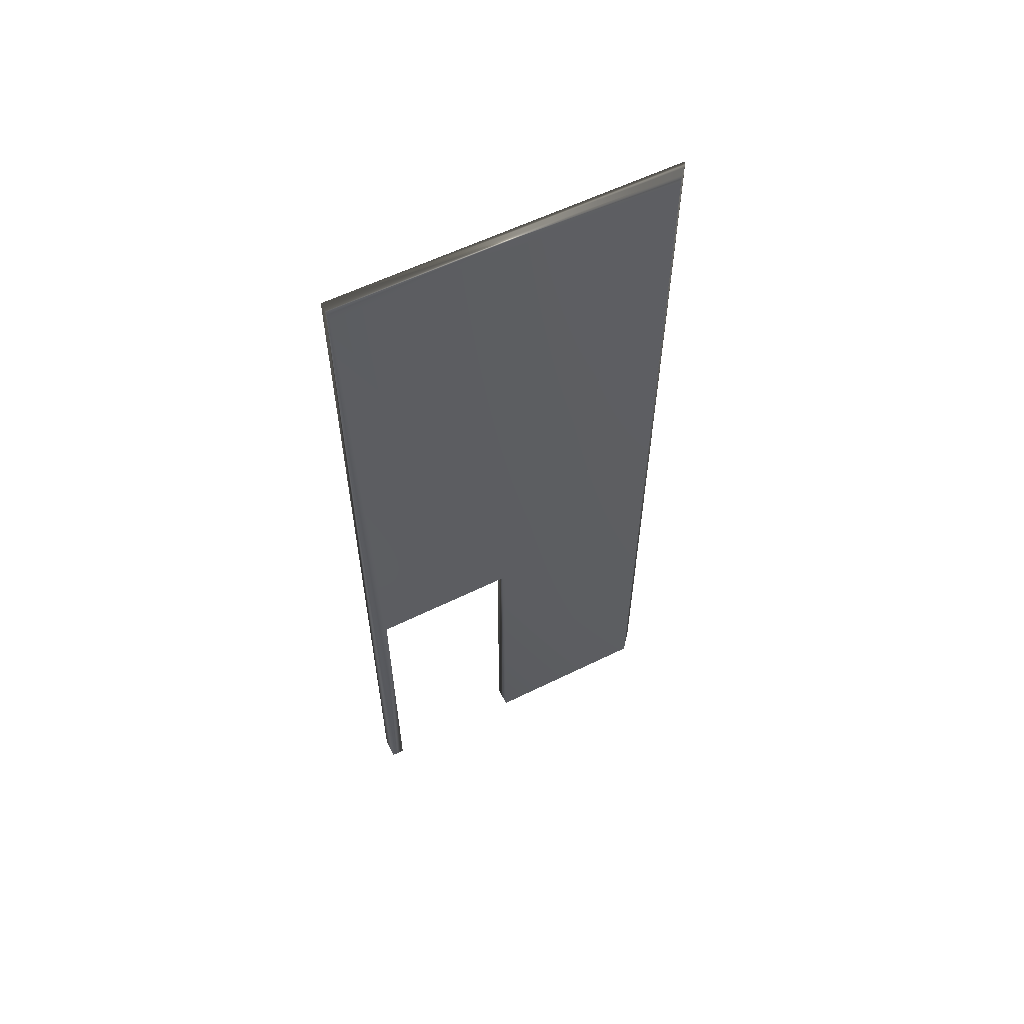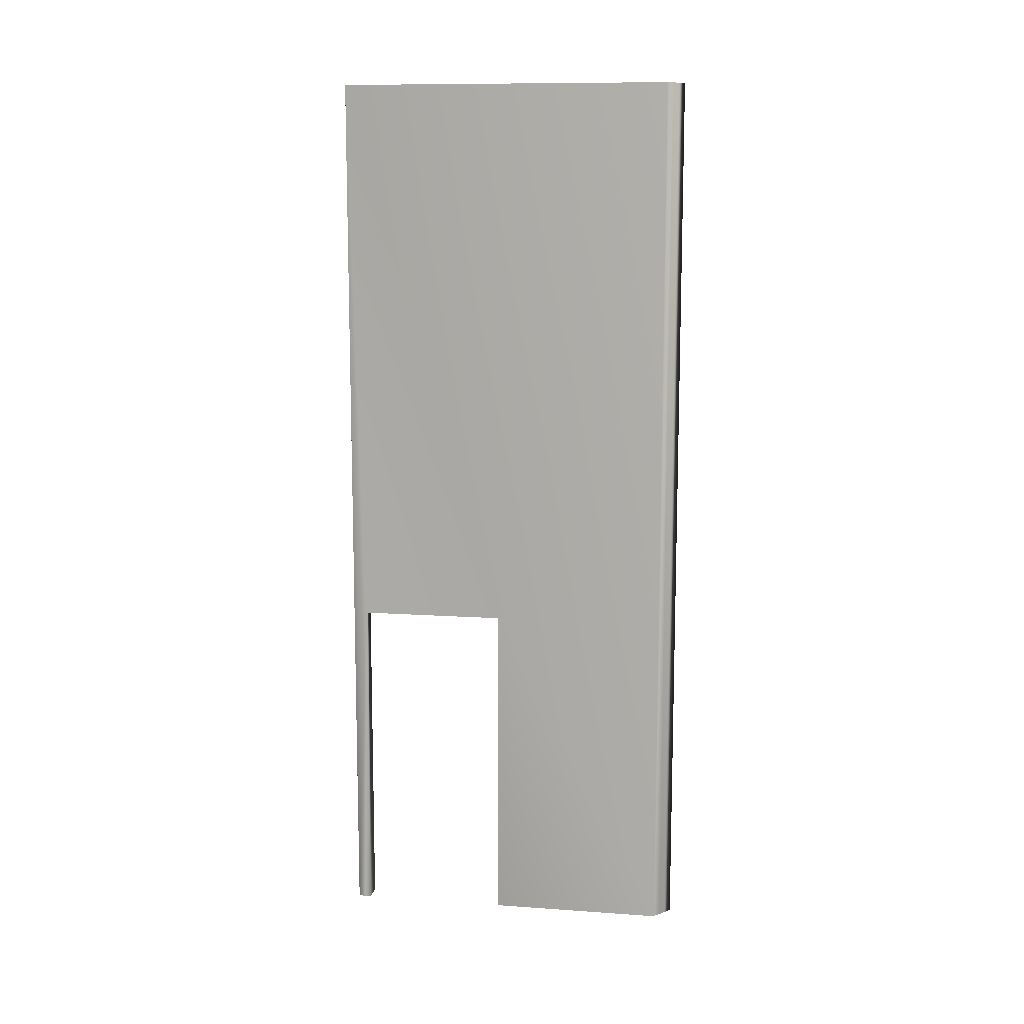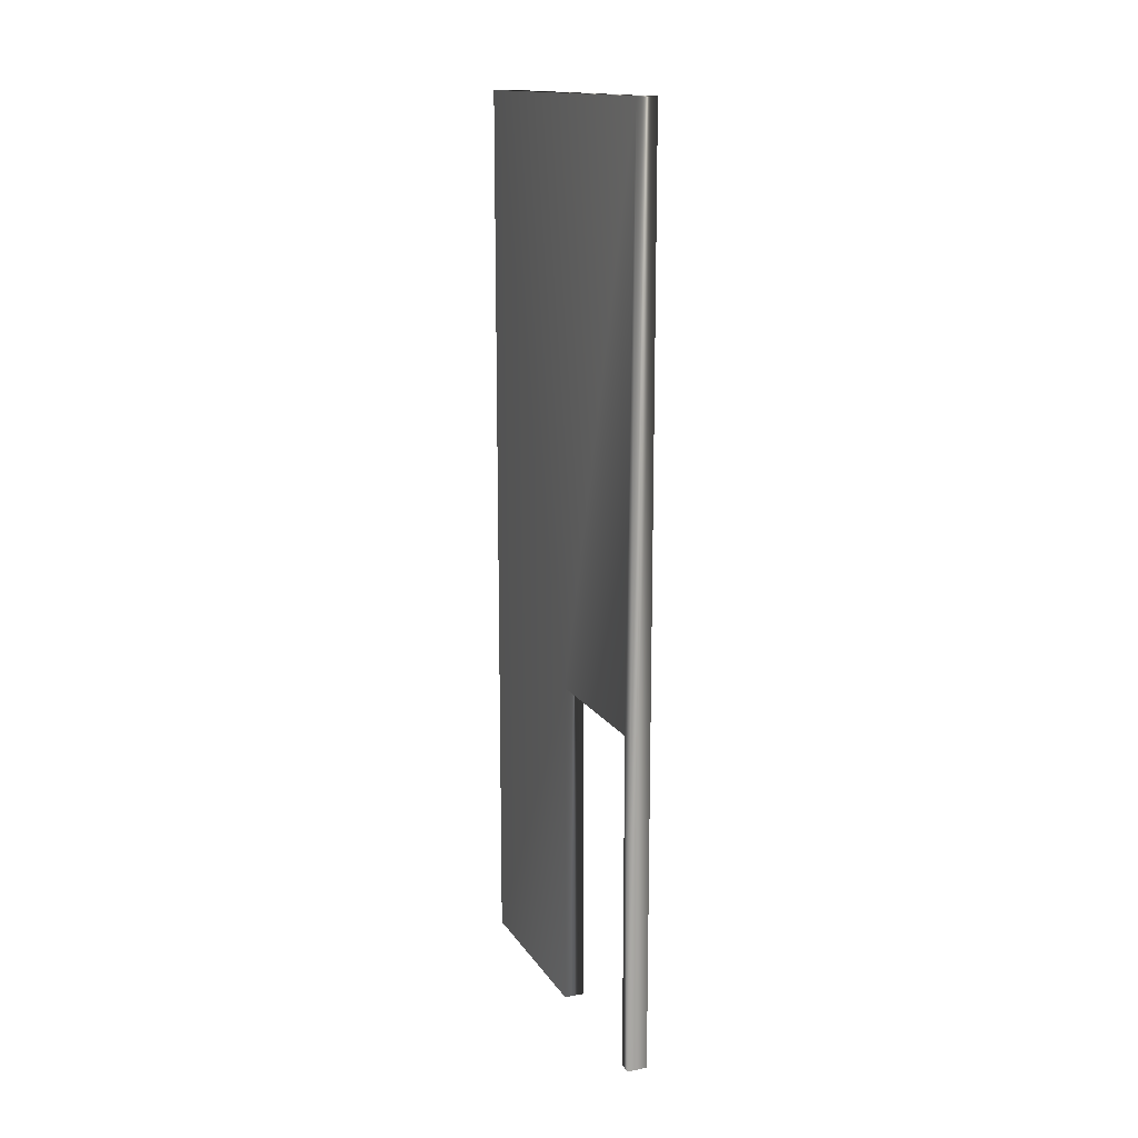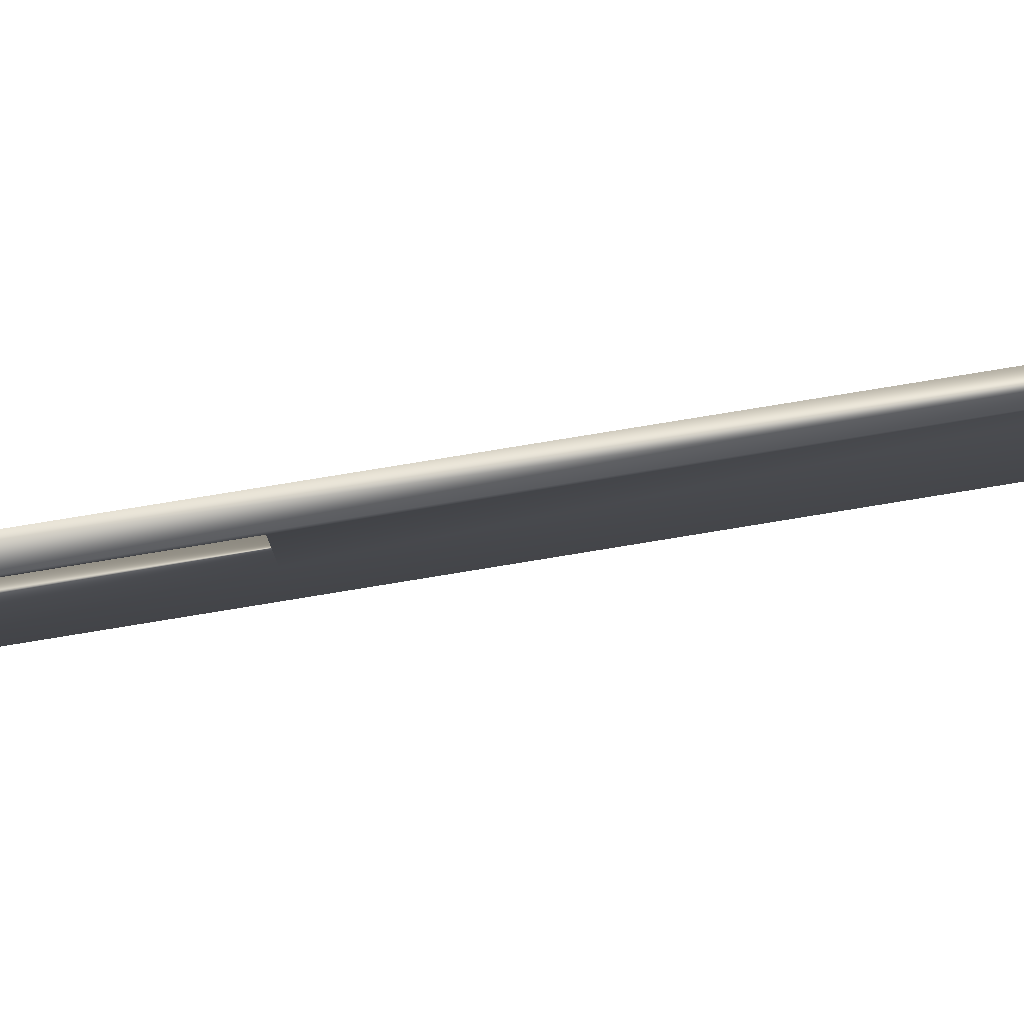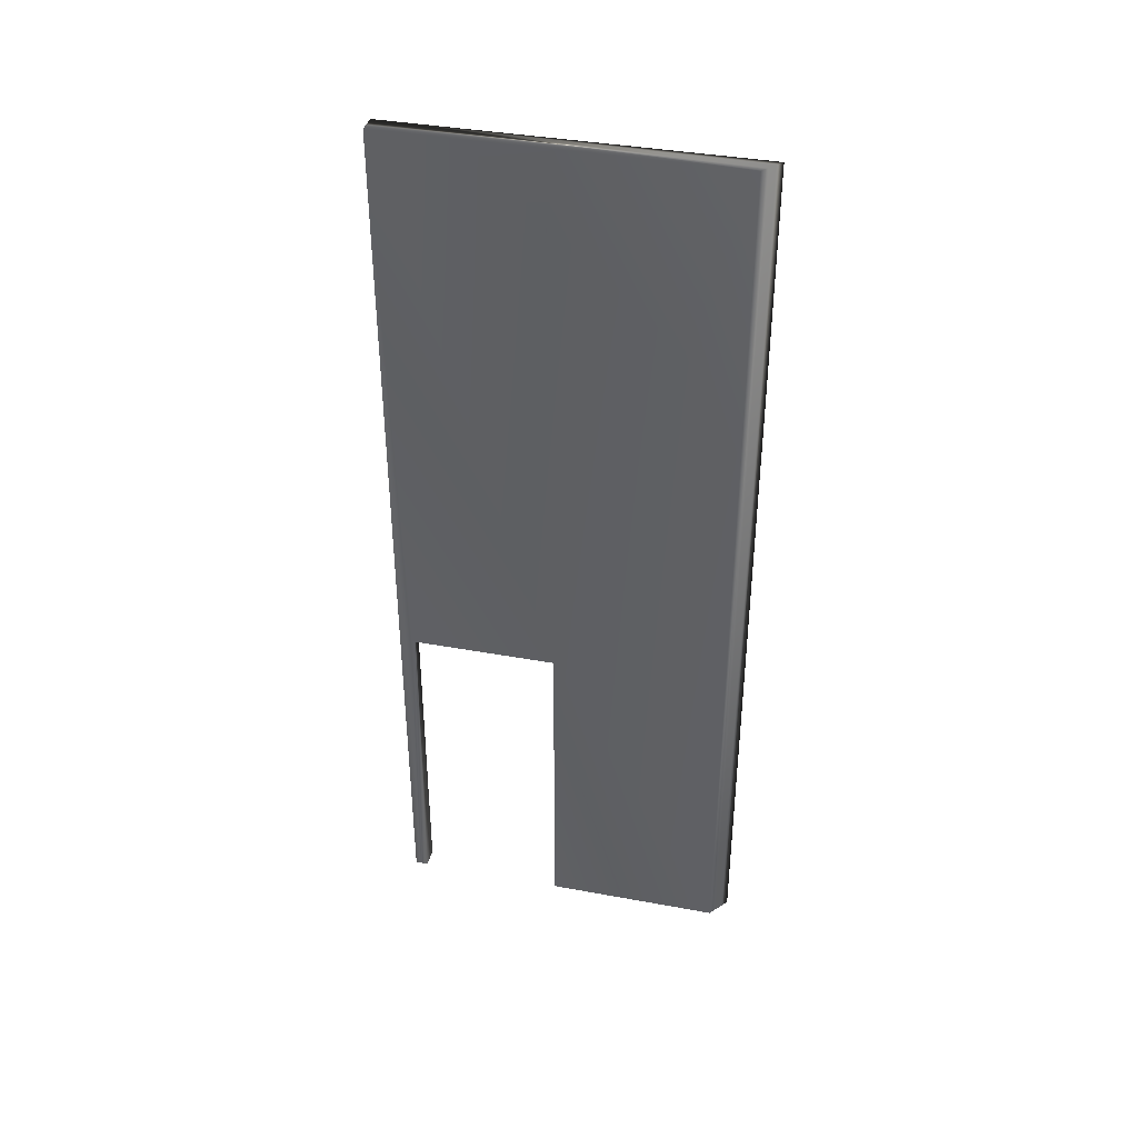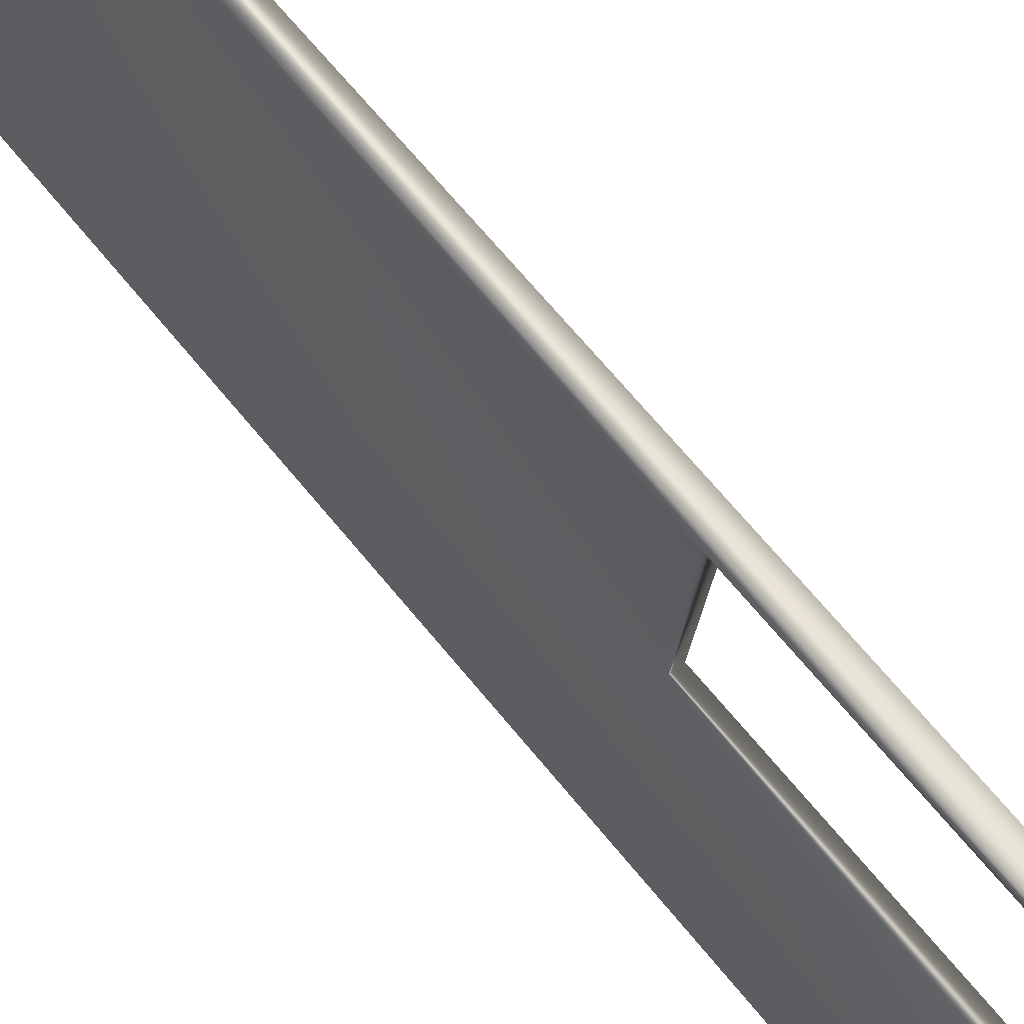
<metadata>
{"format":"obj","ext":"obj","renderer":"f3d","projection":"perspective","resolution":1024,"background":"white","views":[{"elev":58.5,"azim":70.6,"up":"+Y"},{"elev":11.0,"azim":107.3,"up":"+Y"},{"elev":14.9,"azim":-14.2,"up":"+Y"},{"elev":76.1,"azim":80.6,"up":"+Z"},{"elev":38.9,"azim":110.5,"up":"+Y"},{"elev":67.8,"azim":-39.3,"up":"+Z"}]}
</metadata>
<code>
v 2.903 7.021 -106.5
v 2.903 0.1667 -106.5
v 2.501 7.021 -106.5
v 2.501 0.1667 -106.5
v 1.587 18.67 -113.4
v 2.102 7.021 -109.5
v 2.536 18.67 -106.2
v 2.536 0.1667 -106.2
v 1.587 0.1667 -113.4
v 2.102 0.1667 -109.5
v 2.939 18.67 -106.3
v 2.033 18.67 -113.1
v 1.884 18.67 -113.2
v 1.735 18.67 -113.3
v 2.939 0.1667 -106.3
v 2.033 0.1667 -113.1
v 2.505 7.021 -109.5
v 2.505 0.1667 -109.5
v 1.735 0.1667 -113.3
v 1.884 0.1667 -113.2
f 1 2 3
f 3 2 4
f 5 6 7
f 7 6 3
f 7 3 8
f 8 3 4
f 5 9 6
f 6 9 10
f 11 12 7
f 7 12 13
f 7 13 14
f 14 5 7
f 8 4 15
f 15 4 2
f 16 12 17
f 17 12 11
f 17 11 1
f 1 11 15
f 1 15 2
f 17 18 16
f 15 11 8
f 8 11 7
f 6 17 3
f 3 17 1
f 6 10 17
f 17 10 18
f 9 19 10
f 10 19 20
f 10 20 16
f 16 18 10
f 12 16 13
f 13 16 20
f 13 20 14
f 14 20 19
f 14 19 5
f 5 19 9

</code>
